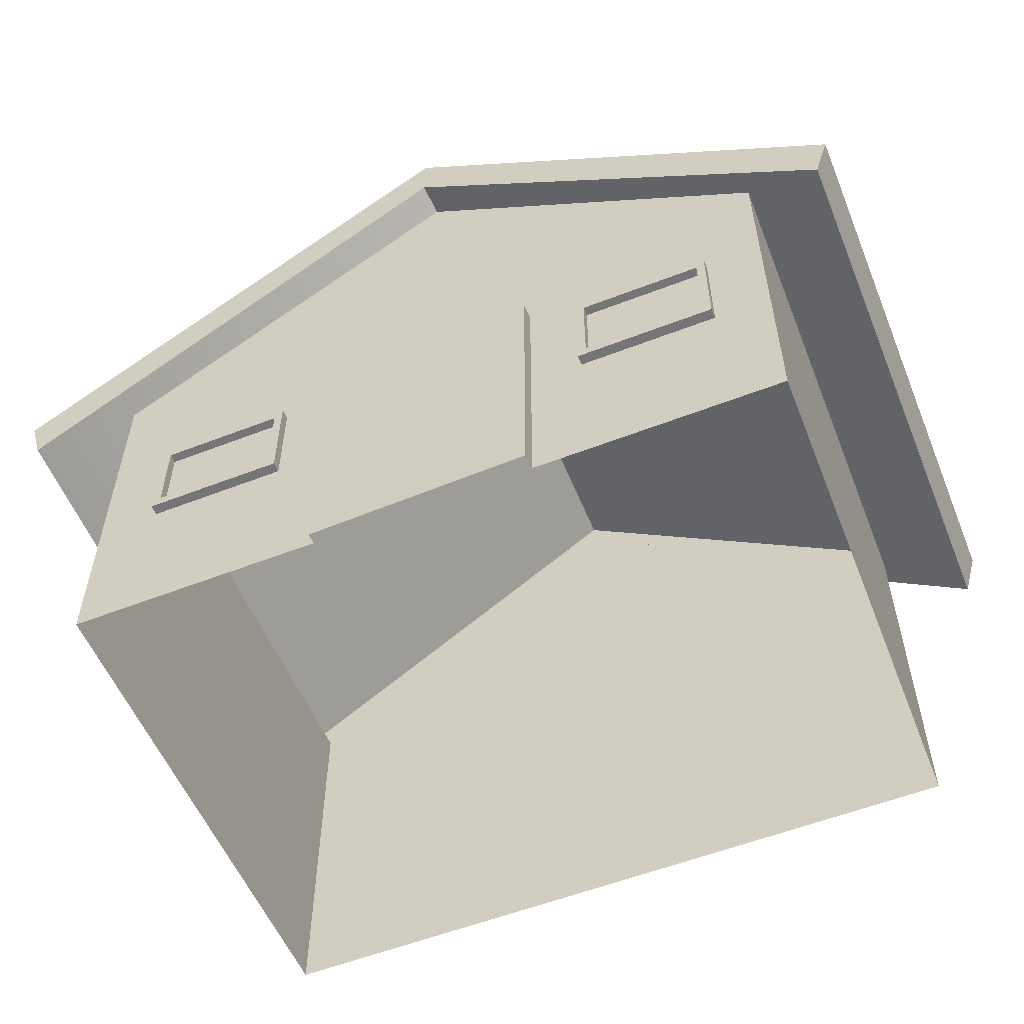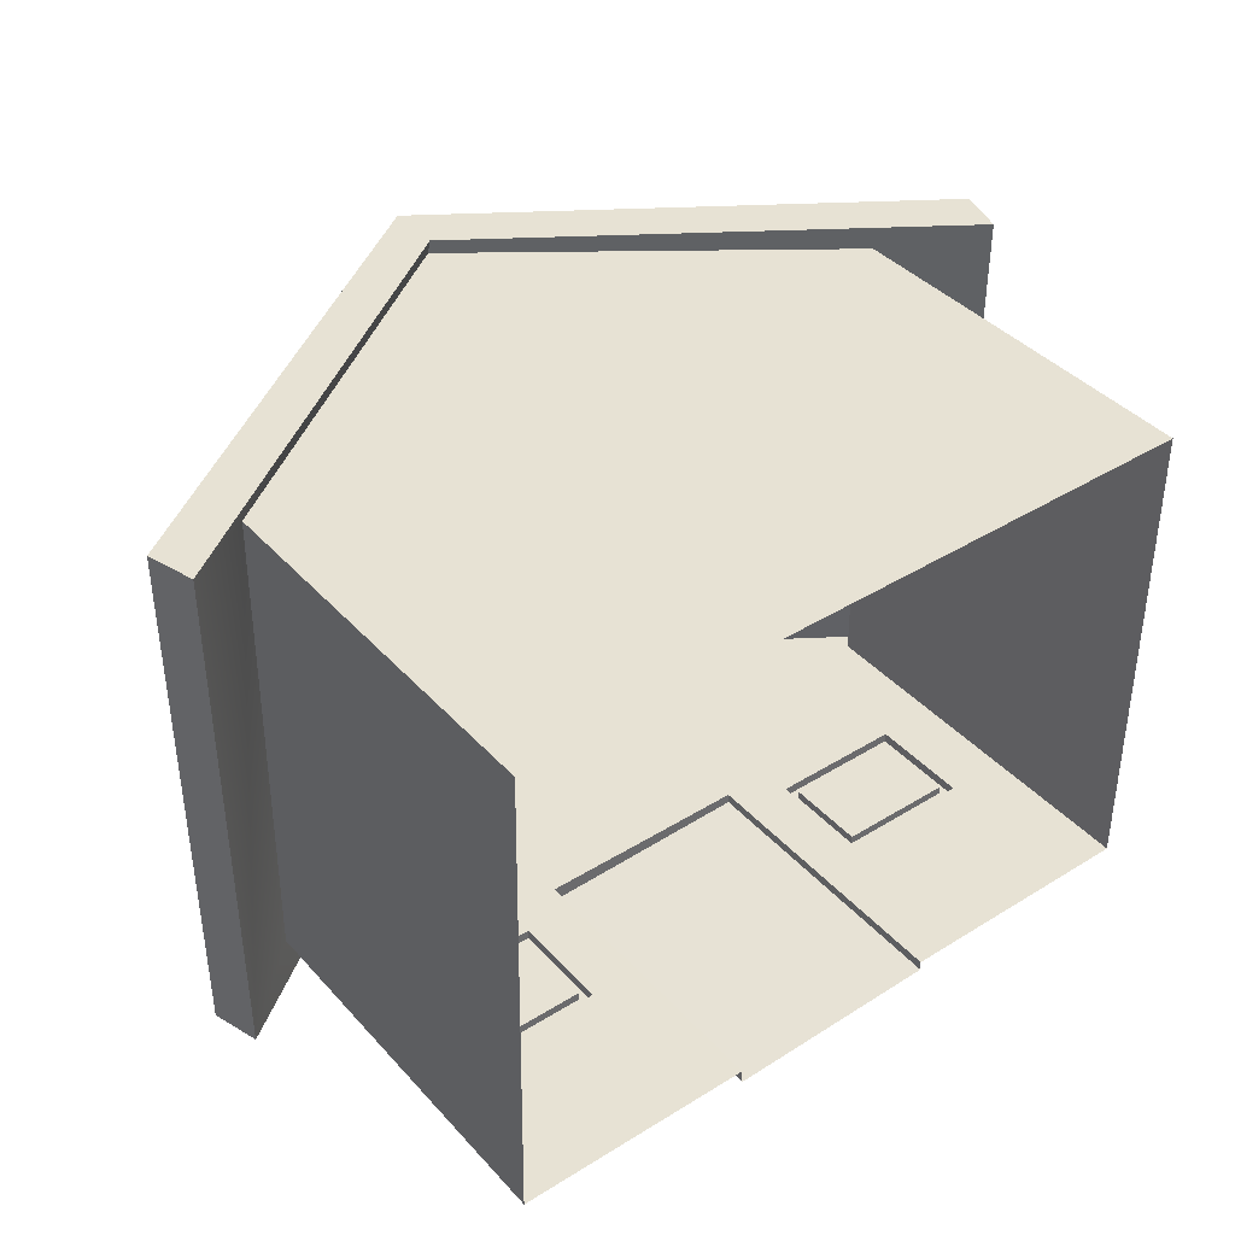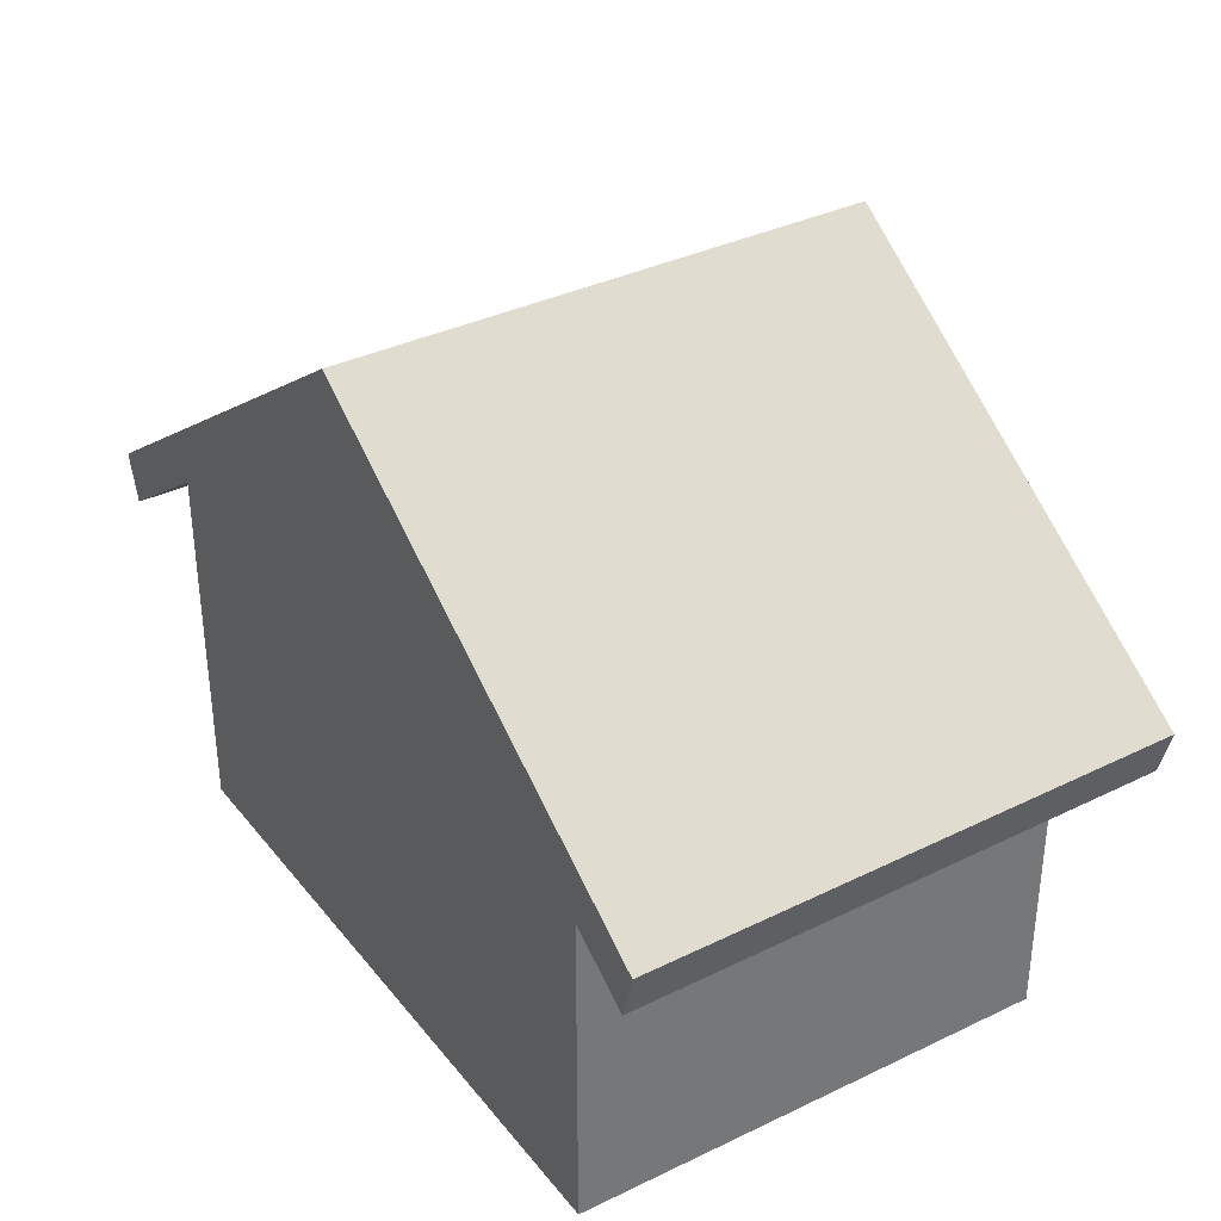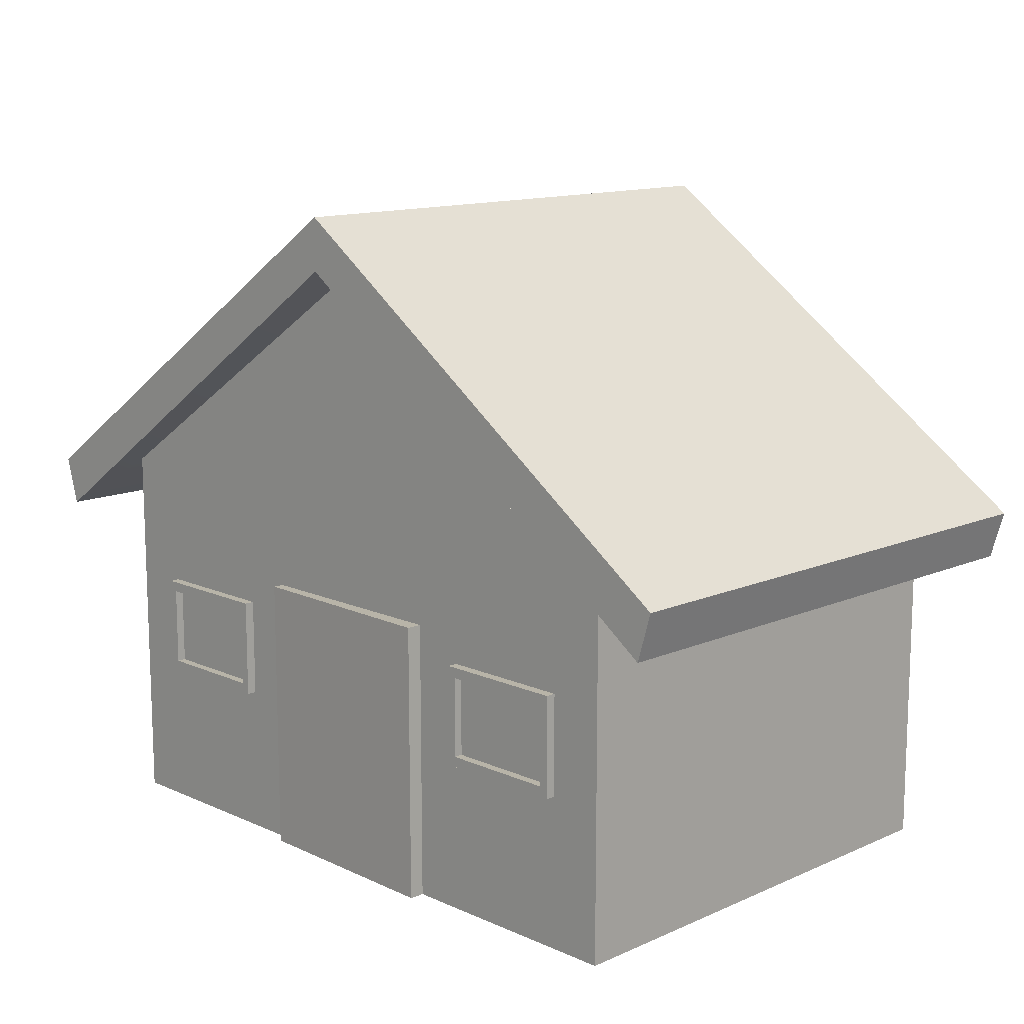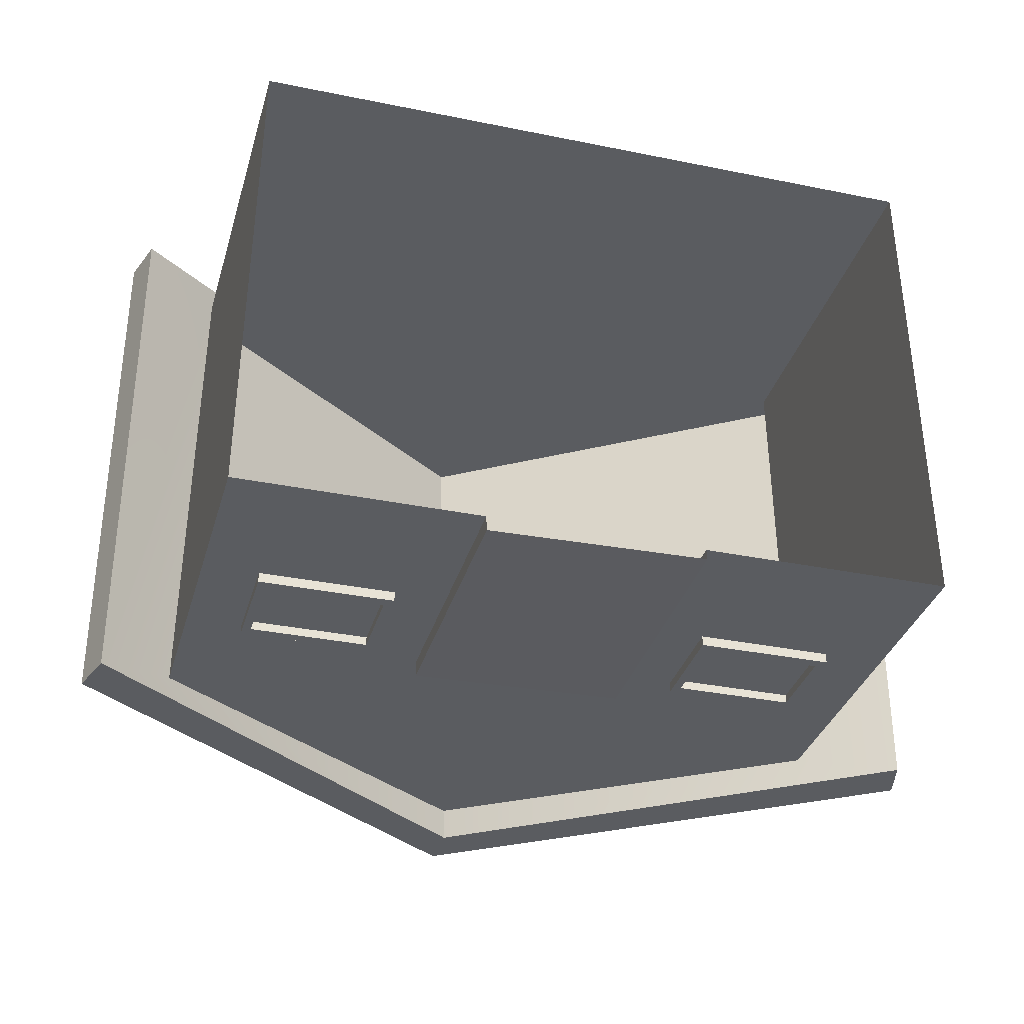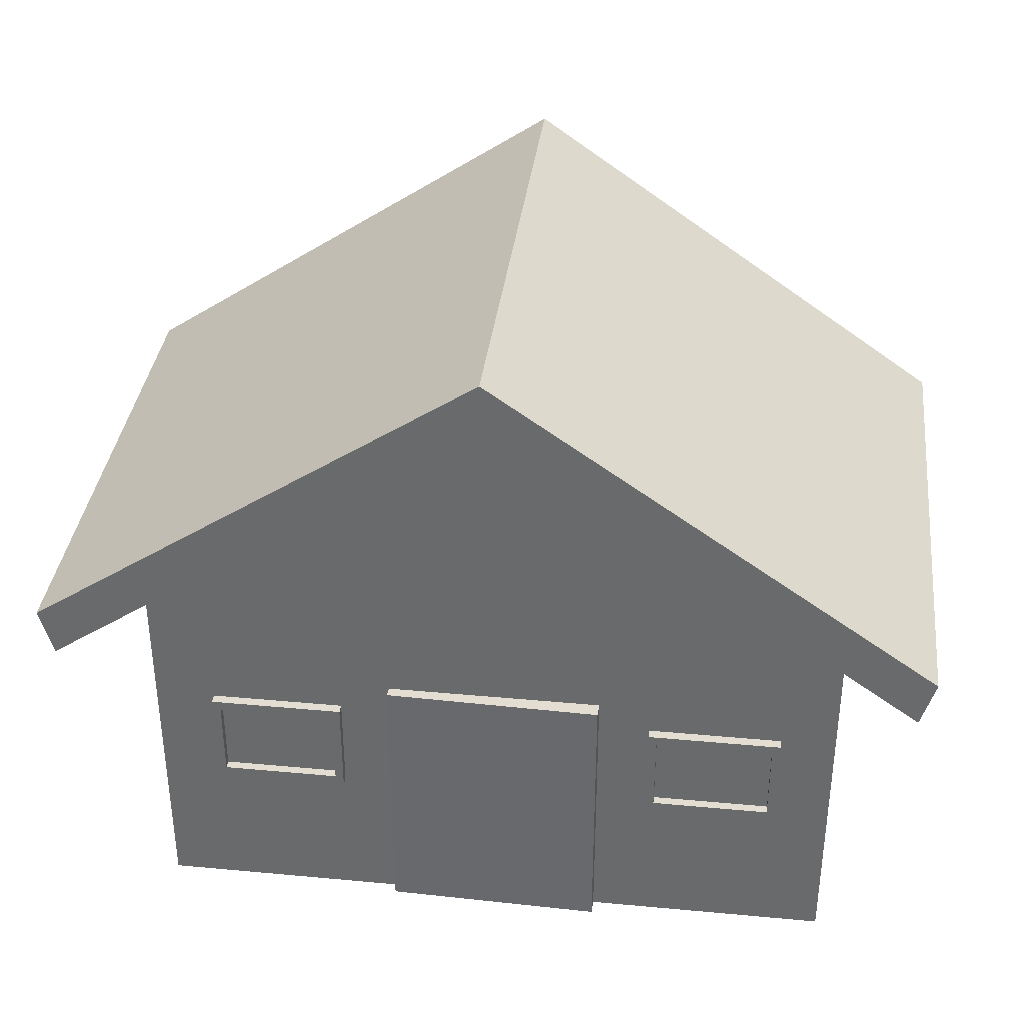
<metadata>
{"format":"obj","ext":"obj","renderer":"f3d","projection":"perspective","resolution":1024,"background":"white","views":[{"elev":-56.6,"azim":-157.9,"up":"+Y"},{"elev":39.9,"azim":-37.4,"up":"+Z"},{"elev":35.2,"azim":56.9,"up":"+Y"},{"elev":13.0,"azim":-134.5,"up":"+Y"},{"elev":-33.7,"azim":-15.5,"up":"+Z"},{"elev":36.2,"azim":-173.1,"up":"+Y"}]}
</metadata>
<code>
g default
v 14.18 1.94 -2.409
v 14.23 1.94 2.5
v 14.18 5.726 -2.409
v 16.55 4.741 -2.409
v 18.69 4.741 -2.409
v 14.23 5.726 2.5
v 13.44 5.093 -2.693
v 17.7 8.116 -2.693
v 13.44 5.093 2.693
v 21.12 5.726 -2.409
v 17.66 8.005 -2.409
v 22.02 5.136 -2.693
v 17.69 8.089 2.693
v 21.06 5.726 2.5
v 21.12 1.94 -2.409
v 21.06 1.94 2.5
v 22.02 5.136 2.693
v 17.72 8.183 2.5
v 14.72 3.459 -2.409
v 14.72 4.459 -2.409
v 14.72 4.459 -2.506
v 14.72 3.459 -2.506
v 16.04 3.459 -2.409
v 16.04 3.459 -2.506
v 16.55 1.94 -2.409
v 16.56 4.741 -2.558
v 16.56 1.94 -2.558
v 16.04 4.459 -2.506
v 16.04 4.459 -2.409
v 18.69 4.741 -2.511
v 18.69 1.94 -2.511
v 18.69 1.94 -2.409
v 13.29 5.567 2.693
v 13.29 5.567 -2.693
v 17.69 8.638 -2.693
v 19.19 3.459 -2.409
v 19.19 4.459 -2.409
v 19.19 4.459 -2.506
v 19.19 3.459 -2.506
v 20.52 3.459 -2.409
v 20.52 3.459 -2.506
v 20.52 4.459 -2.506
v 20.52 4.459 -2.409
v 17.69 8.638 2.693
v 22.16 5.613 -2.693
v 22.16 5.613 2.693
v 14.8 4.356 -2.506
v 14.8 3.562 -2.506
v 15.96 4.356 -2.506
v 15.96 3.562 -2.506
v 19.27 4.356 -2.506
v 19.27 3.562 -2.506
v 20.43 4.356 -2.506
v 20.43 3.562 -2.506
v 14.8 4.356 -2.42
v 14.8 3.562 -2.42
v 15.96 4.356 -2.42
v 15.96 3.562 -2.42
v 19.27 4.356 -2.42
v 19.27 3.562 -2.42
v 20.43 4.356 -2.42
v 20.43 3.562 -2.42
g polySurface7
f 3 1 2 6
f 5 4 3 10
f 7 3 6 9
f 3 7 8 11
f 3 11 10
f 10 11 8 12
f 13 9 6 18
f 15 10 14 16
f 10 12 17 14
f 18 6 14
f 13 18 14 17
f 19 20 21 22
f 23 19 22 24
f 25 4 26 27
f 56 55 57 58
f 20 29 28 21
f 29 23 24 28
f 26 30 31 27
f 5 32 31 30
f 7 9 33 34
f 4 5 30 26
f 34 35 8 7
f 36 37 38 39
f 40 36 39 41
f 60 59 61 62
f 37 43 42 38
f 43 40 41 42
f 33 44 35 34
f 2 16 14 6
f 12 8 35 45
f 9 13 44 33
f 45 35 44 46
f 45 46 17 12
f 46 44 13 17
f 25 1 19 23
f 3 20 19 1
f 10 15 40 43
f 10 43 37 5
f 36 32 5 37
f 15 32 36 40
f 29 20 3 4
f 25 23 29 4
f 22 21 47 48
f 21 28 49 47
f 28 24 50 49
f 24 22 48 50
f 39 38 51 52
f 38 42 53 51
f 42 41 54 53
f 41 39 52 54
f 48 47 55 56
f 47 49 57 55
f 49 50 58 57
f 50 48 56 58
f 52 51 59 60
f 51 53 61 59
f 53 54 62 61
f 54 52 60 62

</code>
